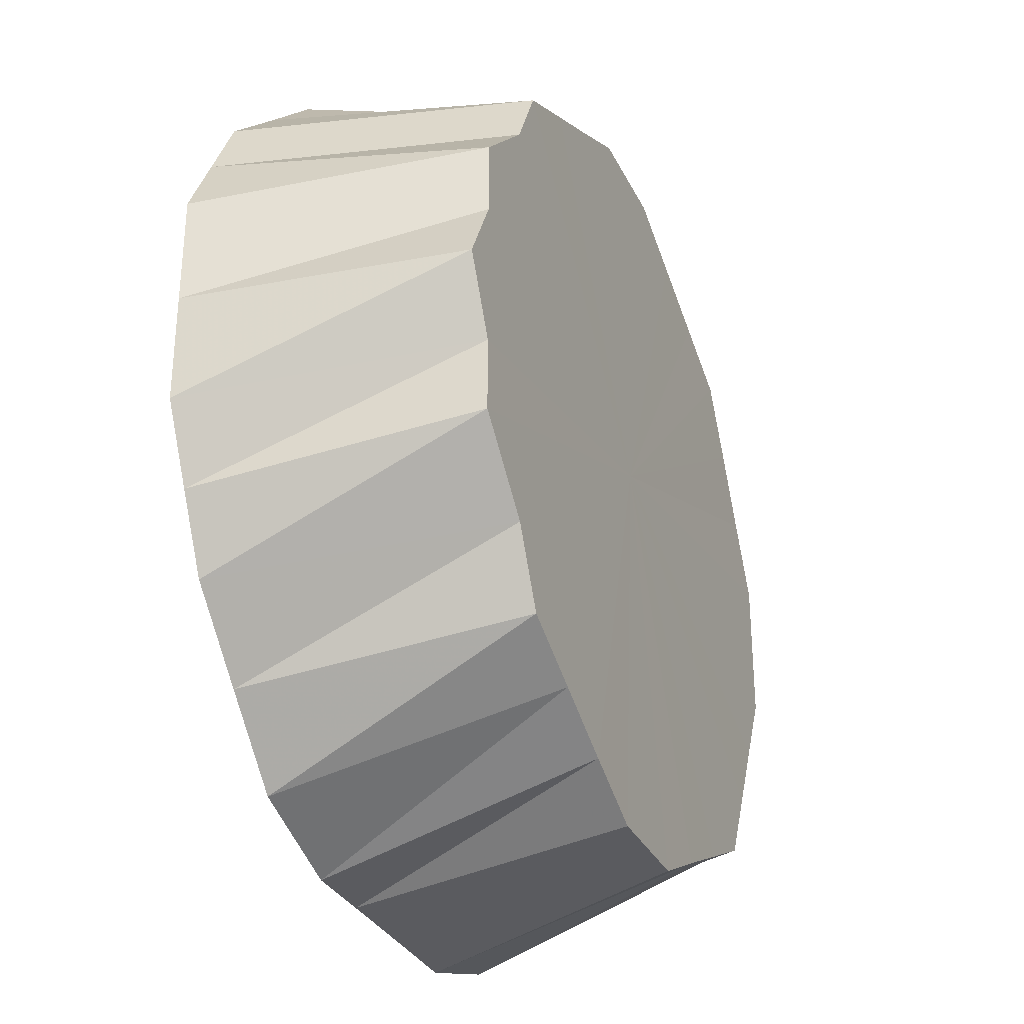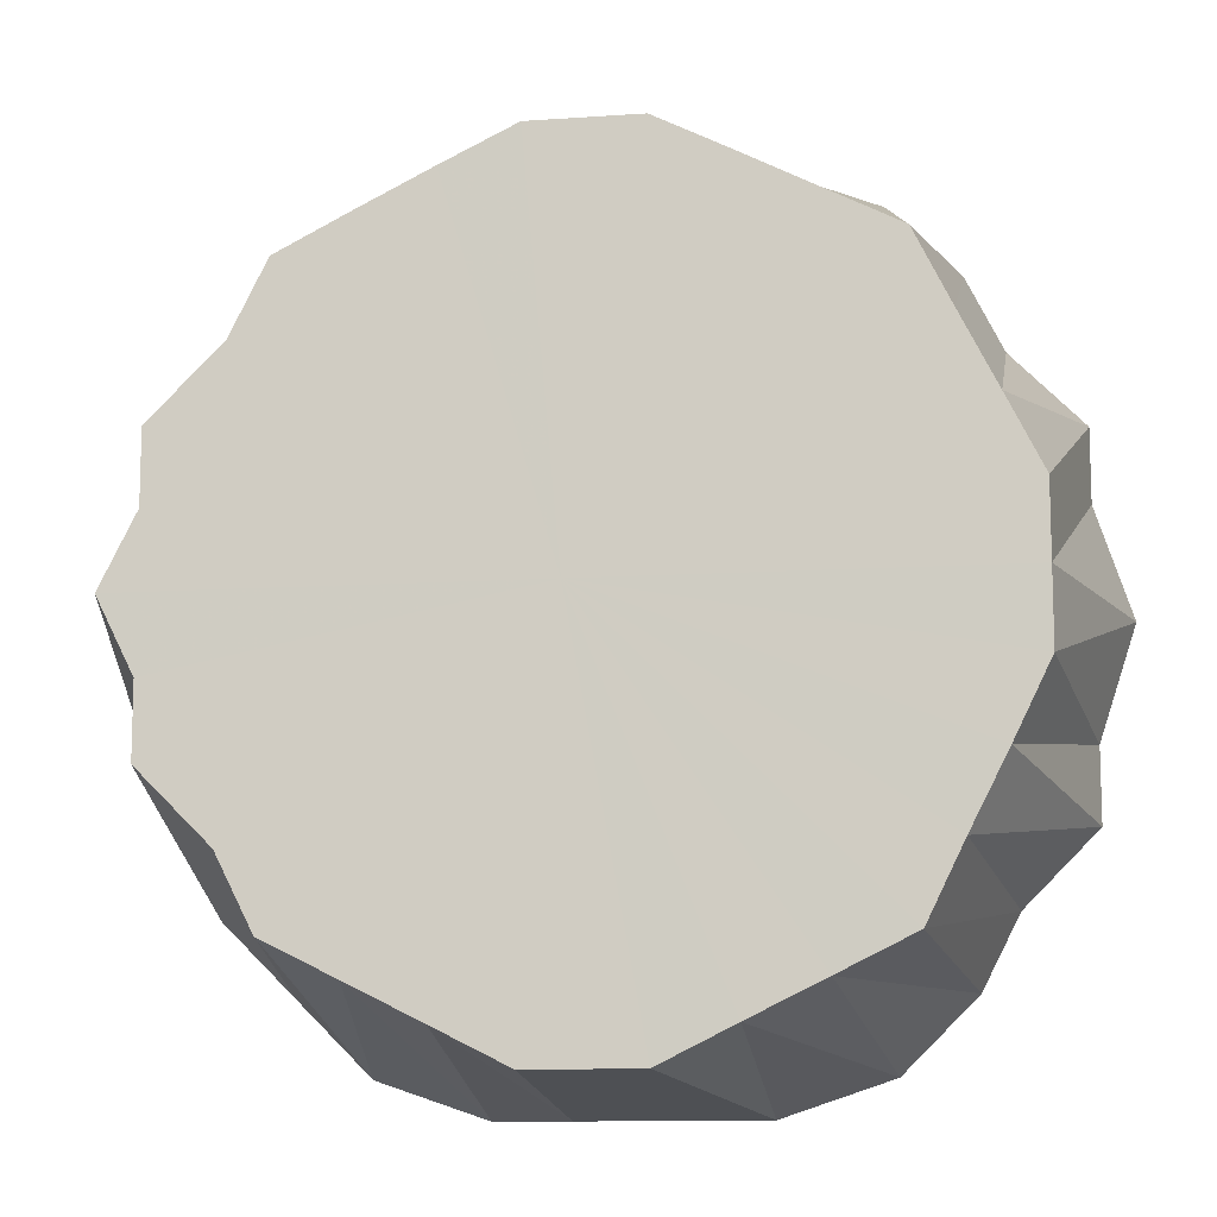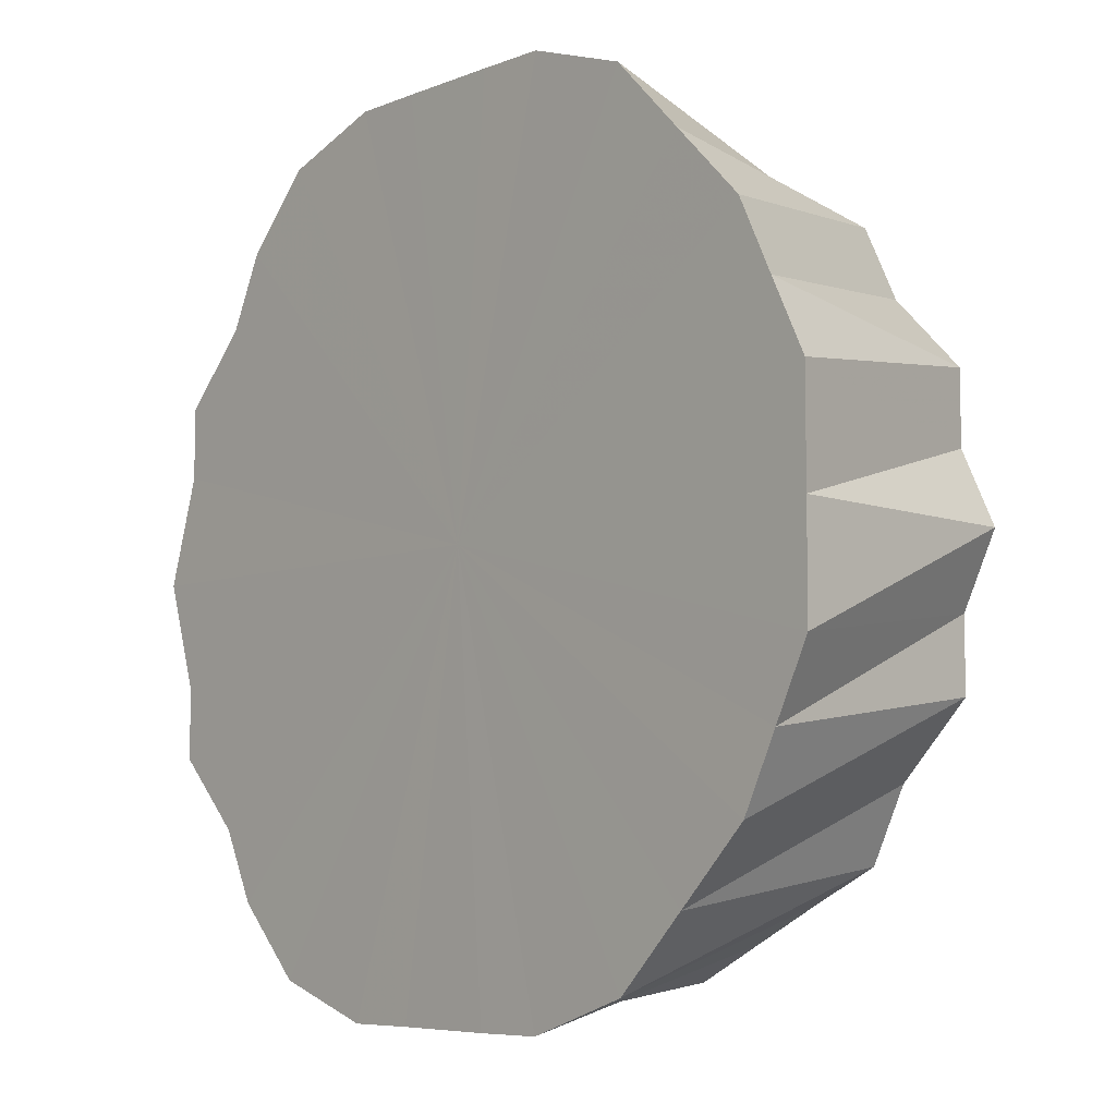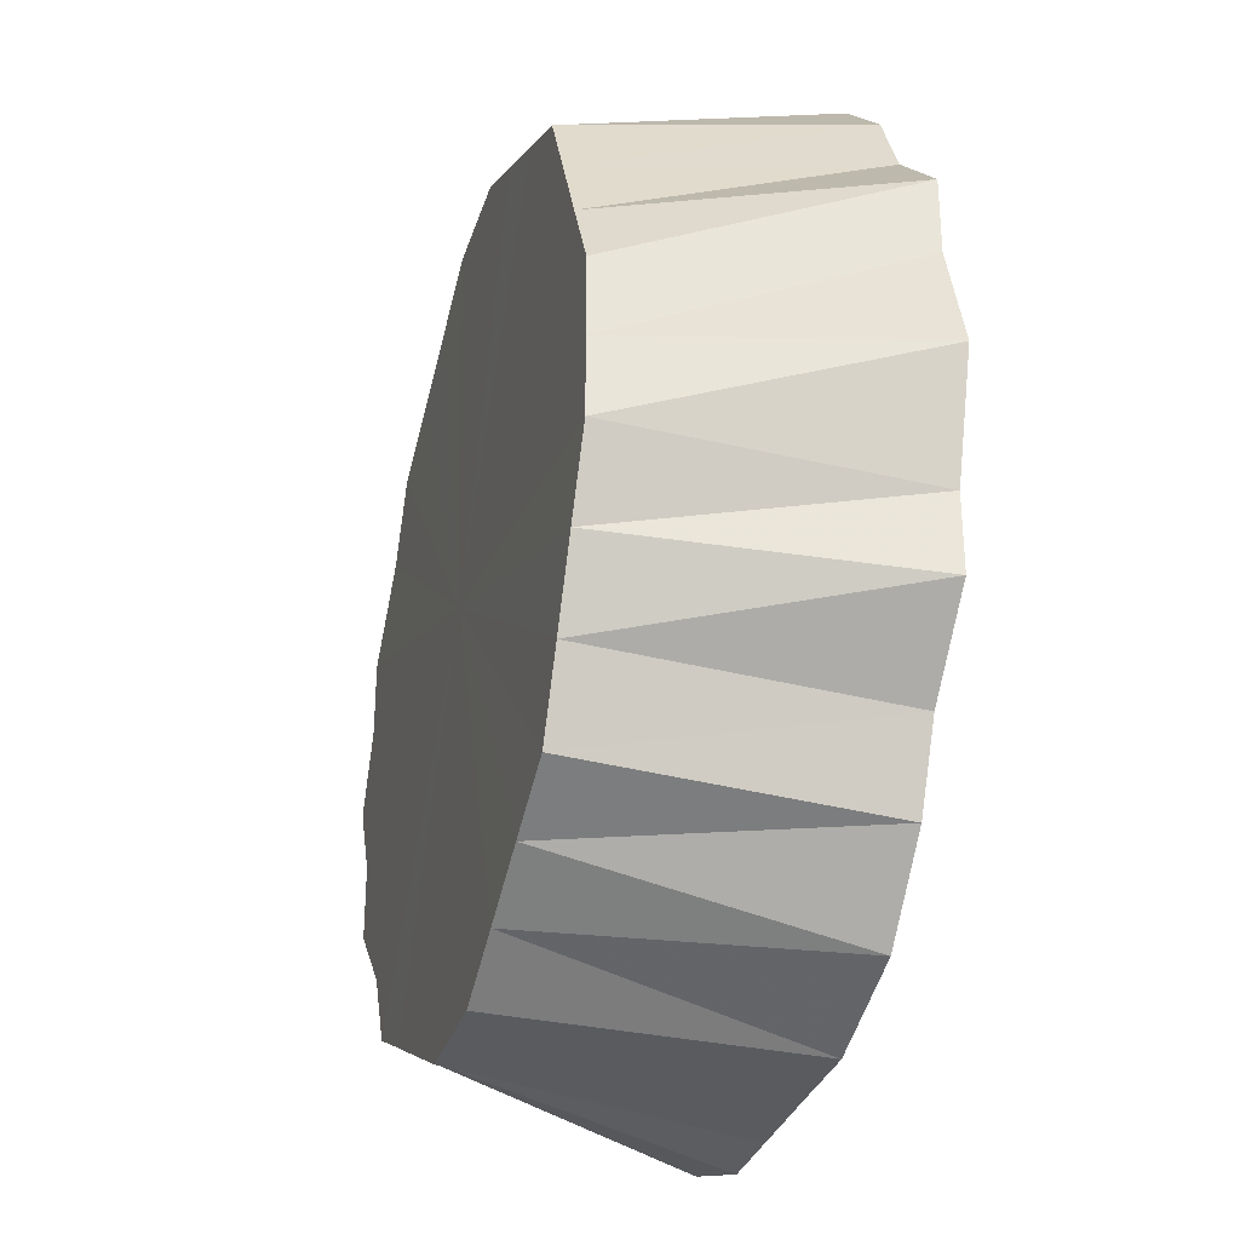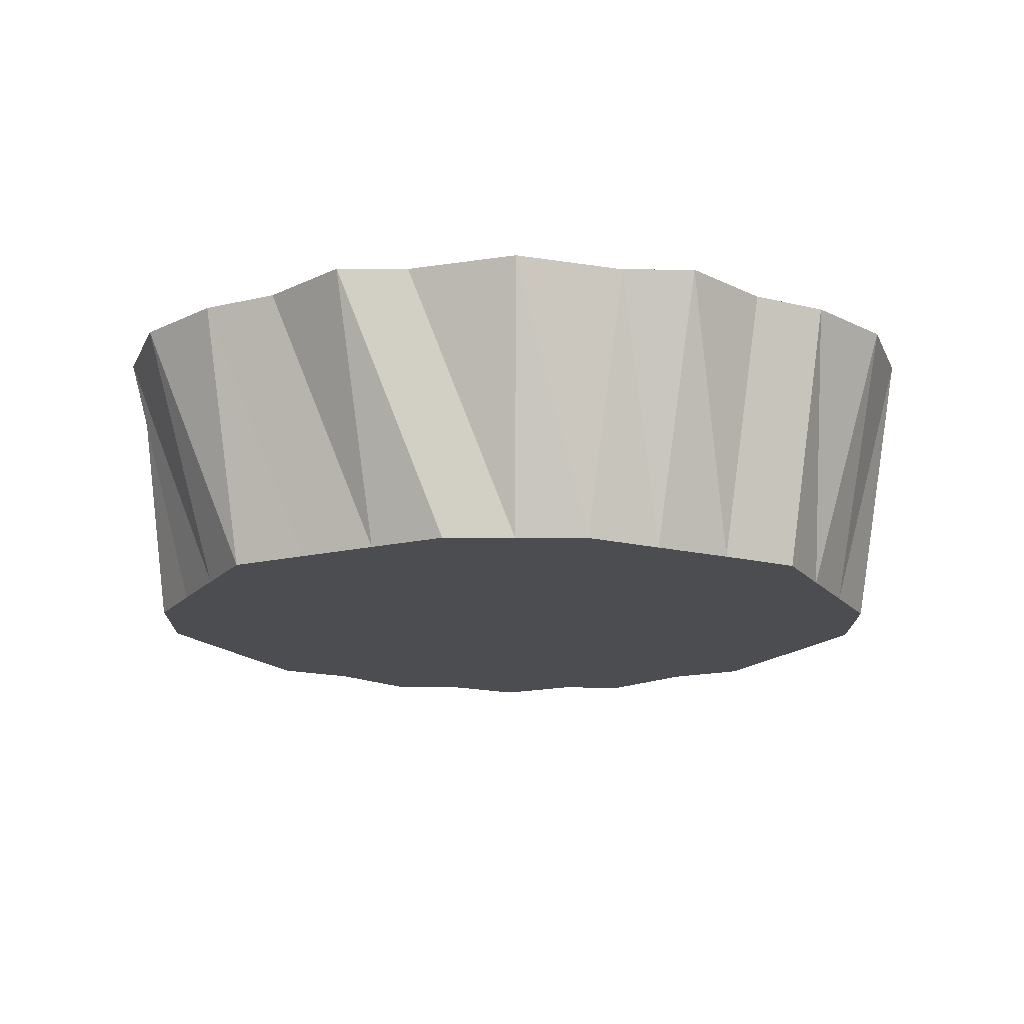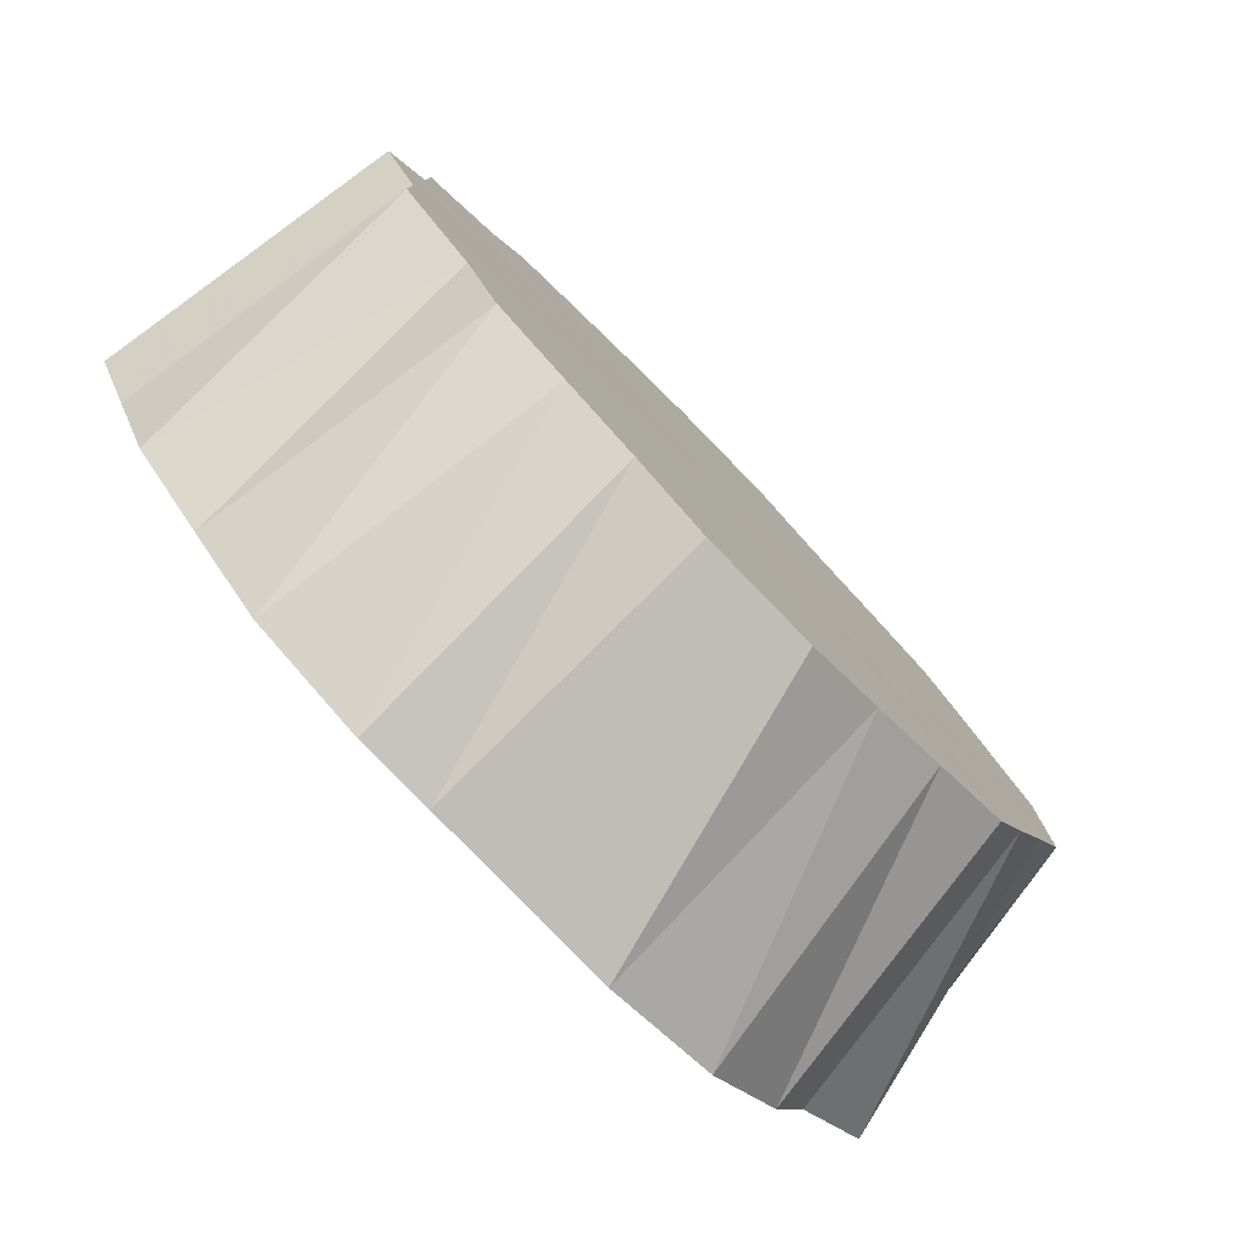
<metadata>
{"format":"obj","ext":"obj","renderer":"f3d","projection":"perspective","resolution":1024,"background":"white","views":[{"elev":-31.7,"azim":112.7,"up":"+Y"},{"elev":-11.0,"azim":-171.0,"up":"+Y"},{"elev":-6.7,"azim":49.0,"up":"+Y"},{"elev":-31.1,"azim":-106.1,"up":"+Y"},{"elev":-16.0,"azim":-90.4,"up":"+Z"},{"elev":-79.6,"azim":134.1,"up":"+Y"}]}
</metadata>
<code>
o 19277
v 2166 1862 13.99
v 2166 1862 13.99
v 2166 1862 13.91
v 2166 1862 13.99
v 2166 1862 13.91
v 2166 1862 13.99
v 2166 1862 13.91
v 2166 1862 13.99
v 2166 1862 13.91
v 2166 1862 13.99
v 2166 1862 13.91
v 2166 1862 13.91
v 2166 1862 13.91
v 2166 1862 13.91
v 2166 1862 13.91
v 2165 1862 13.91
v 2165 1862 13.91
v 2166 1862 13.99
v 2166 1862 13.91
v 2166 1862 13.99
v 2166 1862 13.99
v 2166 1862 13.91
v 2166 1862 13.99
v 2166 1862 13.99
v 2166 1862 13.91
v 2166 1862 13.99
v 2166 1862 13.99
v 2166 1862 13.91
v 2166 1862 13.99
v 2165 1862 13.99
v 2166 1862 13.91
v 2165 1862 13.99
v 2165 1862 13.91
v 2165 1863 13.91
v 2166 1863 13.91
v 2165 1862 13.91
v 2165 1862 13.99
v 2165 1862 13.91
v 2165 1862 13.99
v 2165 1862 13.99
v 2165 1862 13.91
v 2165 1862 13.99
v 2165 1862 13.99
v 2165 1862 13.91
v 2165 1862 13.99
v 2165 1862 13.99
v 2165 1862 13.91
v 2165 1862 13.99
v 2165 1862 13.99
v 2165 1862 13.91
v 2165 1862 13.99
v 2165 1862 13.99
v 2165 1862 13.91
v 2165 1862 13.99
v 2165 1862 13.99
v 2165 1862 13.91
v 2165 1862 13.99
v 2165 1862 13.99
v 2165 1862 13.91
v 2166 1862 13.91
v 2166 1862 13.91
v 2165 1862 13.91
v 2165 1862 13.99
v 2165 1862 13.91
v 2165 1862 13.99
v 2165 1862 13.99
v 2165 1862 13.91
v 2165 1862 13.99
v 2165 1862 13.99
v 2165 1862 13.91
v 2165 1863 13.99
v 2165 1863 13.99
v 2165 1862 13.91
v 2165 1863 13.99
v 2165 1863 13.99
v 2165 1862 13.91
v 2165 1863 13.99
v 2166 1863 13.99
v 2165 1863 13.91
v 2166 1863 13.99
v 2166 1863 13.91
v 2166 1863 13.99
v 2166 1862 13.91
v 2166 1863 13.99
v 2166 1863 13.99
v 2166 1862 13.91
v 2166 1862 13.99
v 2166 1862 13.91
v 2166 1862 13.99
v 2166 1862 13.99
v 2166 1862 13.91
v 2166 1862 13.99
v 2166 1862 13.99
v 2166 1862 13.91
v 2166 1862 13.99
v 2166 1862 13.99
v 2166 1862 13.99
v 2166 1862 13.91
v 2166 1862 13.91
v 2166 1862 13.99
v 2166 1862 13.91
v 2166 1862 13.91
v 2165 1862 13.99
v 2165 1862 13.91
v 2165 1862 13.99
v 2165 1862 13.91
v 2165 1862 13.91
v 2165 1863 13.99
v 2165 1863 13.91
v 2165 1862 13.91
v 2166 1863 13.99
v 2166 1863 13.91
v 2166 1862 13.99
v 2166 1862 13.91
v 2166 1862 13.91
v 2166 1862 13.99
v 2166 1862 13.99
v 2166 1862 13.99
v 2166 1862 13.99
v 2166 1862 13.99
v 2166 1862 13.99
v 2166 1862 13.99
v 2166 1862 13.99
v 2166 1862 13.99
v 2166 1862 13.99
v 2166 1862 13.99
v 2166 1862 13.99
v 2166 1863 13.99
v 2166 1862 13.99
v 2166 1863 13.99
v 2165 1862 13.99
v 2166 1863 13.99
v 2165 1862 13.99
v 2165 1863 13.99
v 2165 1862 13.99
v 2165 1863 13.99
v 2165 1862 13.99
v 2165 1863 13.99
v 2165 1862 13.99
v 2165 1862 13.99
v 2165 1862 13.99
v 2165 1862 13.99
v 2165 1862 13.99
v 2165 1862 13.99
v 2165 1862 13.99
v 2165 1862 13.99
f 1 2 3
f 2 4 5
f 6 5 3
f 3 5 7
f 8 1 9
f 4 10 11
f 12 13 7
f 14 15 7
f 16 17 7
f 10 18 19
f 20 19 11
f 11 19 7
f 21 22 19
f 19 22 7
f 18 23 22
f 23 24 25
f 26 25 22
f 22 25 7
f 27 28 25
f 25 28 7
f 24 29 28
f 29 30 31
f 30 32 33
f 34 35 7
f 36 34 7
f 37 38 33
f 33 38 7
f 32 39 38
f 39 40 41
f 42 41 38
f 38 41 7
f 43 44 41
f 41 44 7
f 40 45 44
f 45 46 47
f 48 47 44
f 44 47 7
f 49 50 47
f 47 50 7
f 46 51 50
f 51 52 53
f 54 53 50
f 50 53 7
f 55 56 53
f 53 56 7
f 52 57 56
f 57 58 59
f 60 61 7
f 61 62 7
f 63 64 59
f 59 64 7
f 58 65 64
f 65 66 67
f 68 67 64
f 64 67 7
f 69 70 67
f 67 70 7
f 66 71 70
f 71 72 73
f 74 73 70
f 70 73 7
f 75 76 73
f 73 76 7
f 72 77 76
f 77 78 79
f 78 80 81
f 80 82 83
f 84 83 81
f 81 83 7
f 85 86 83
f 83 86 7
f 82 87 86
f 86 88 7
f 89 88 86
f 87 90 88
f 88 91 7
f 92 91 88
f 90 93 91
f 91 94 7
f 93 8 94
f 95 94 91
f 94 9 7
f 96 9 94
f 97 98 99
f 100 101 102
f 103 104 101
f 105 106 107
f 108 109 110
f 111 112 109
f 113 114 115
f 116 117 118
f 118 117 119
f 120 117 116
f 119 117 121
f 122 117 120
f 121 117 123
f 124 117 122
f 123 117 125
f 126 117 124
f 125 117 127
f 128 117 126
f 127 117 129
f 130 117 128
f 129 117 131
f 132 117 130
f 131 117 133
f 134 117 132
f 133 117 135
f 136 117 134
f 135 117 137
f 138 117 136
f 137 117 139
f 140 117 138
f 139 117 141
f 142 117 140
f 141 117 143
f 144 117 142
f 143 117 145
f 146 117 144
f 145 117 146

</code>
